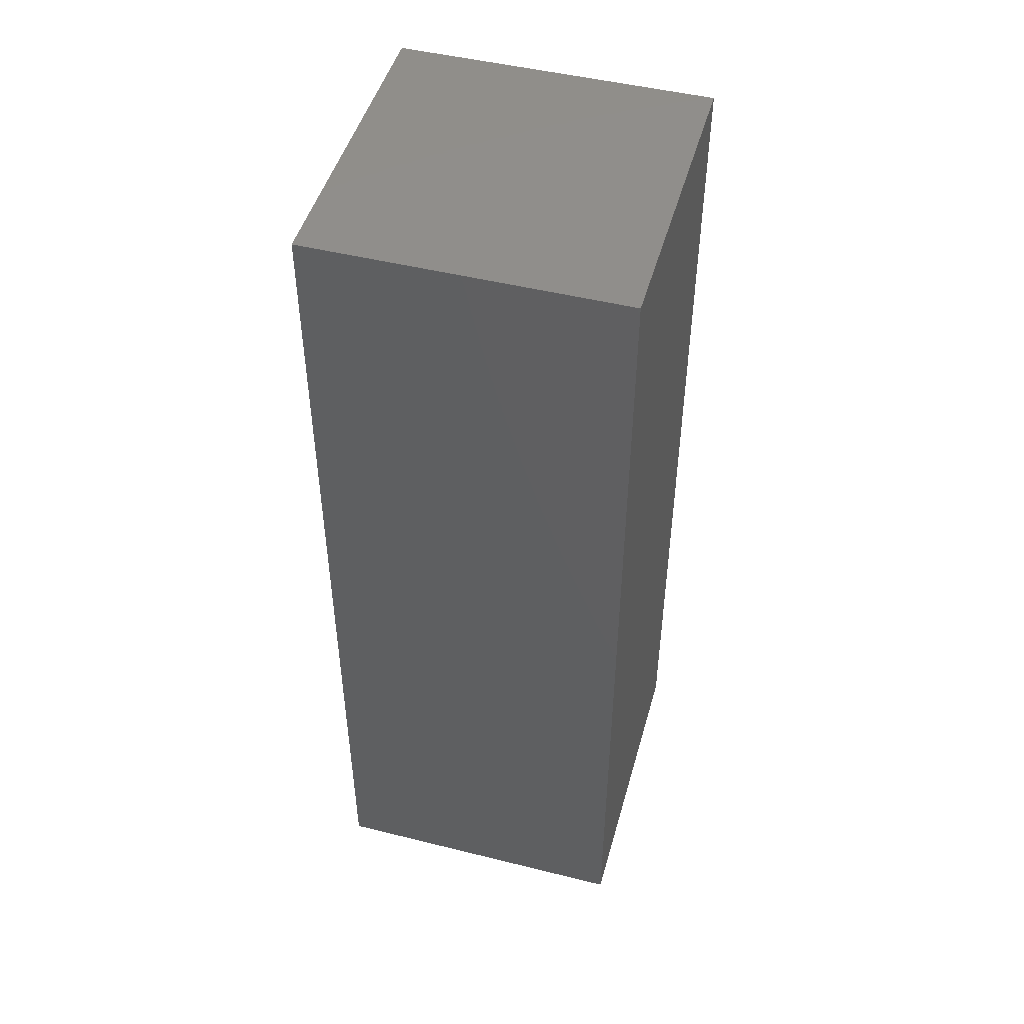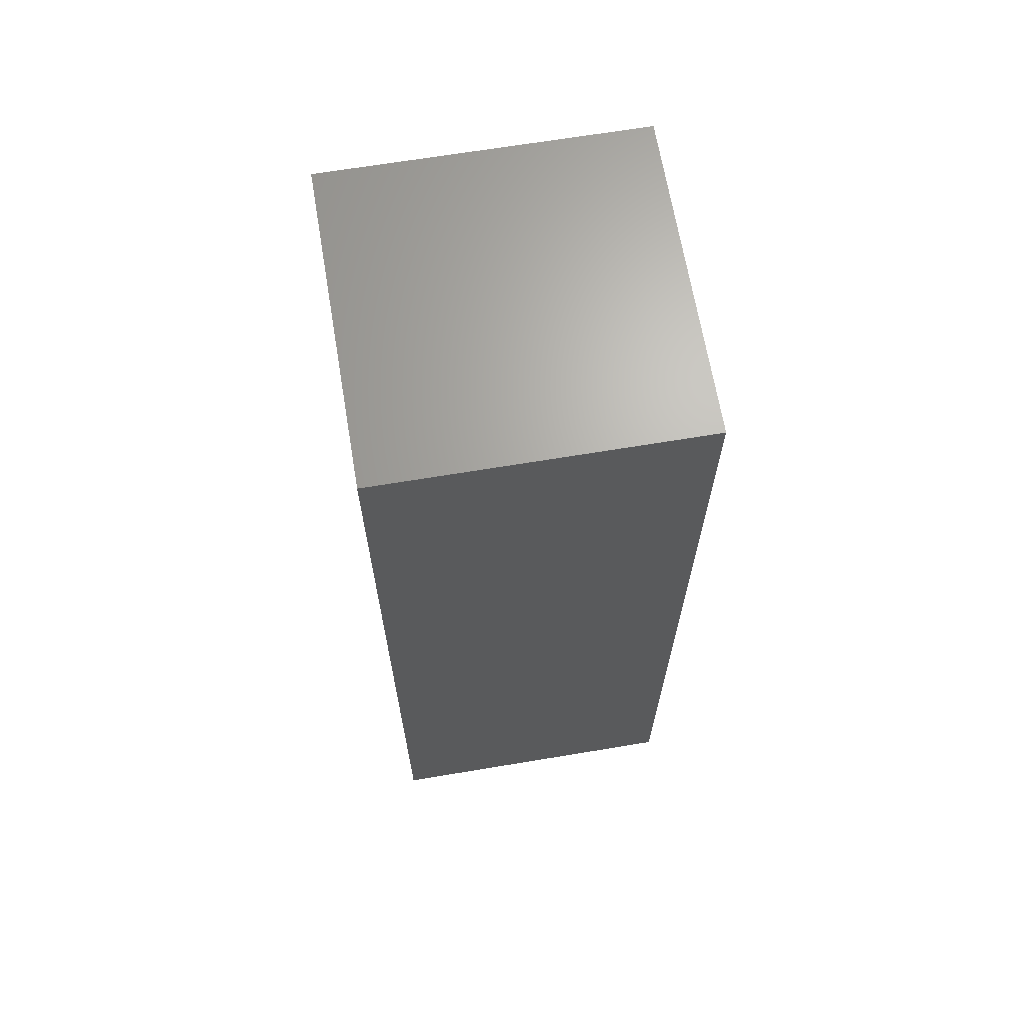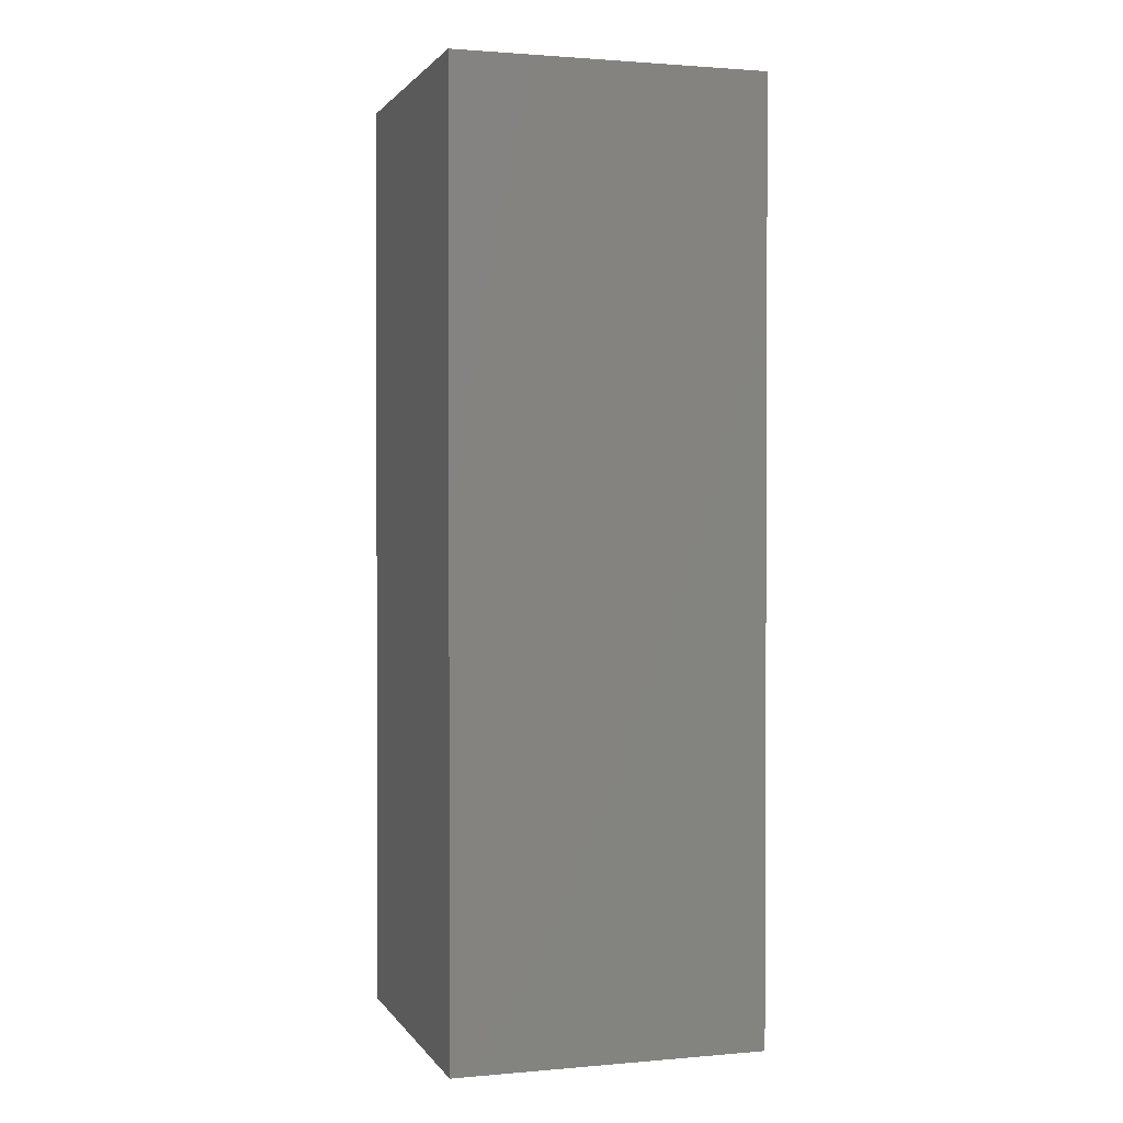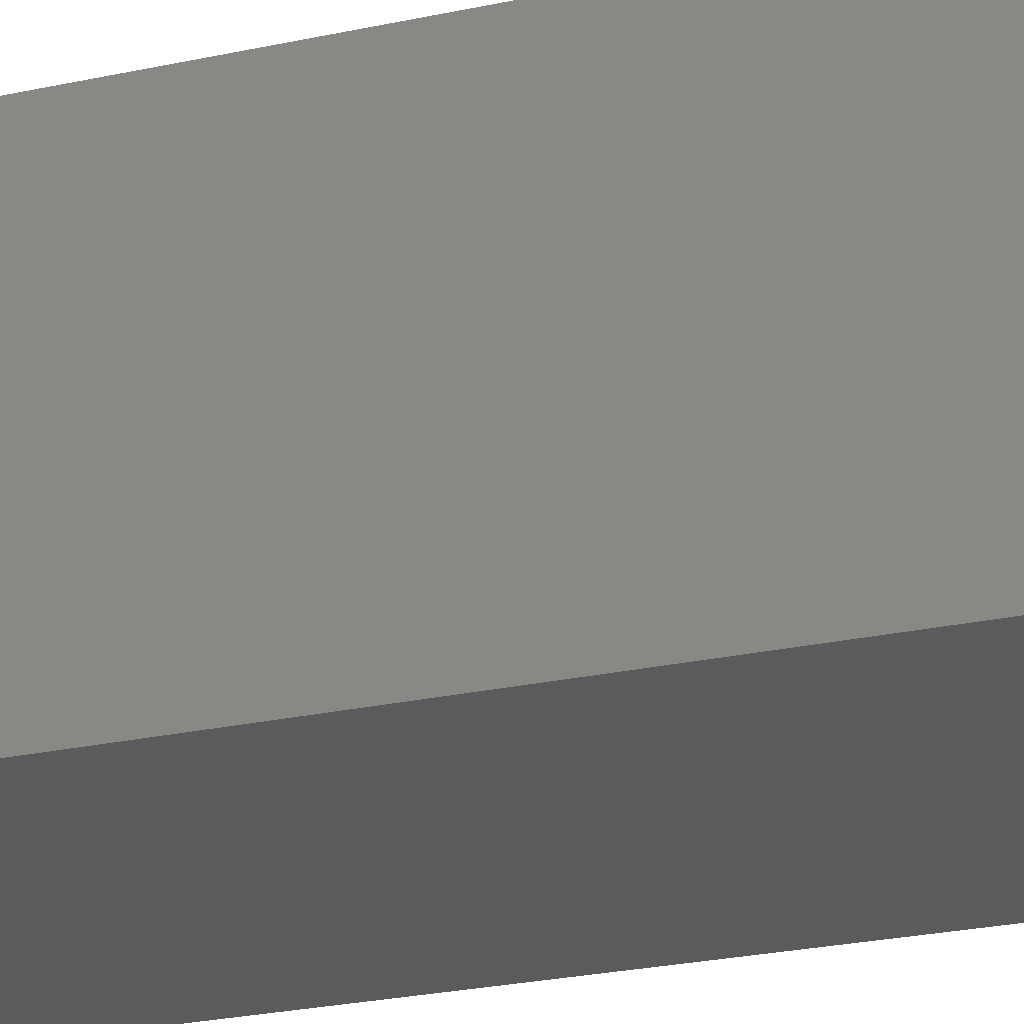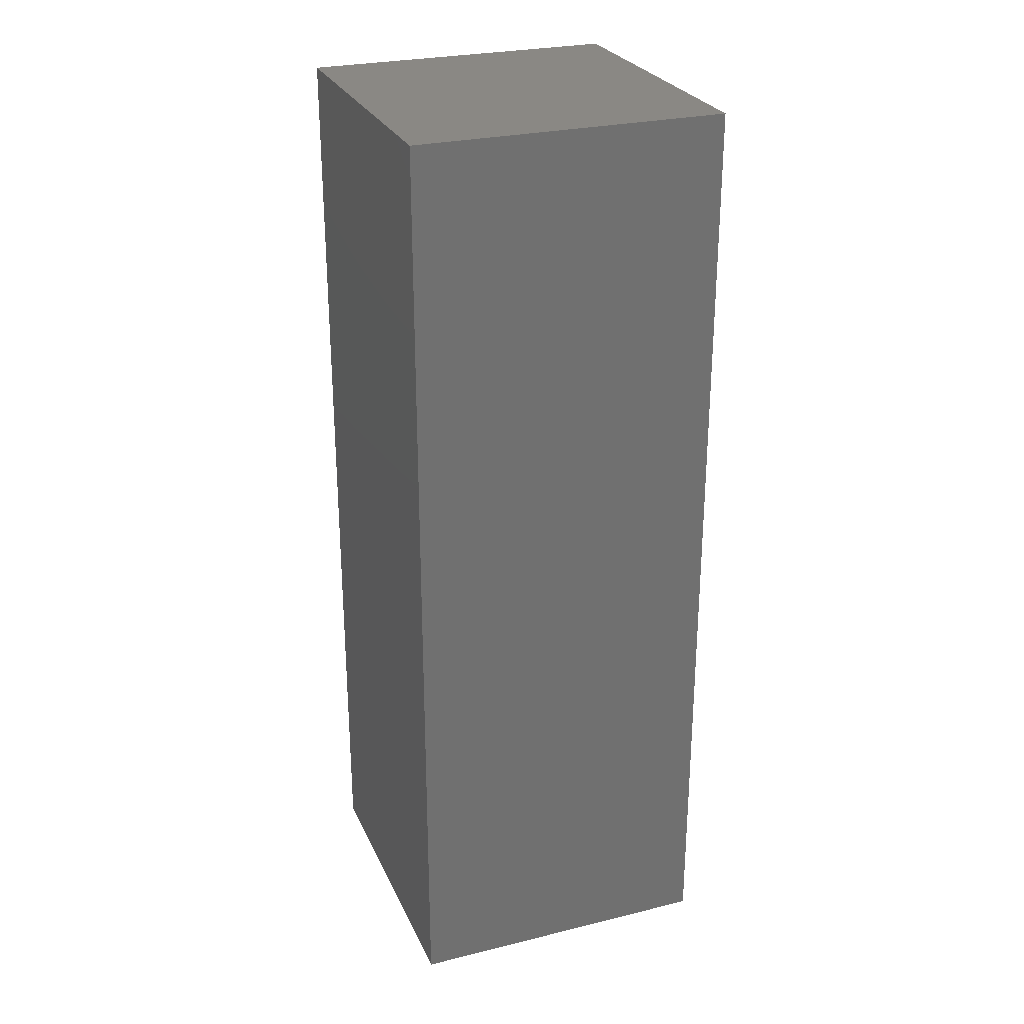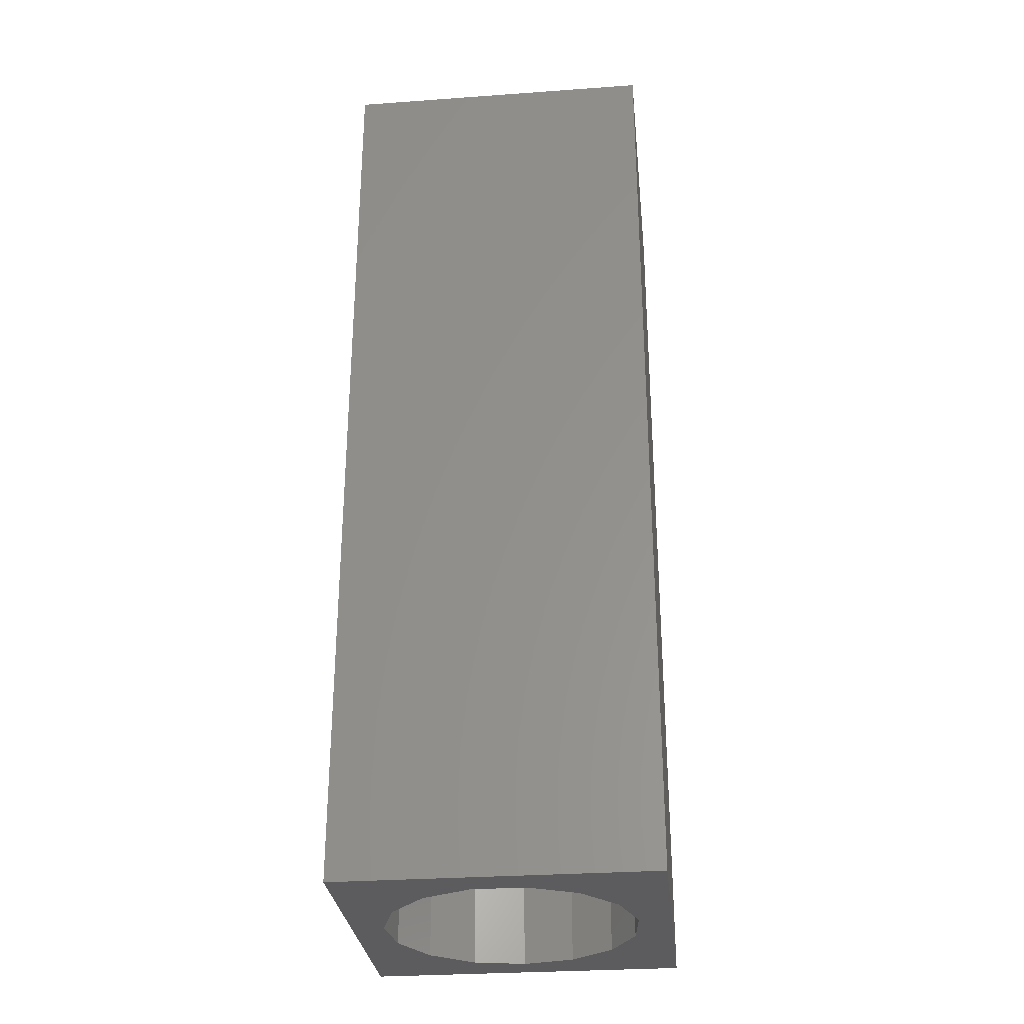
<metadata>
{"format":"stl","ext":"stl","renderer":"f3d","projection":"perspective","resolution":1024,"background":"white","views":[{"elev":47.9,"azim":105.6,"up":"+Z"},{"elev":66.8,"azim":-99.5,"up":"+Z"},{"elev":1.5,"azim":72.6,"up":"+Z"},{"elev":-26.1,"azim":-71.0,"up":"+Y"},{"elev":27.1,"azim":159.3,"up":"+Z"},{"elev":-29.9,"azim":-84.0,"up":"+Z"}]}
</metadata>
<code>
# stl→obj: 38 verts, 72 faces
v 5 0 15
v 5 5 0
v 5 5 15
v 5 0 0
v 0 5 15
v 0 0 15
v 4.5 2.5 0
v 4.327 1.687 0
v 3.838 1.014 0
v 3.118 0.5979 0
v 2.291 0.511 0
v 0.5437 2.084 0
v 0 0 0
v 0.5437 2.916 0
v 0.882 1.324 0
v 1.5 0.7679 0
v 4.327 3.313 0
v 3.838 3.986 0
v 3.118 4.402 0
v 2.291 4.489 0
v 0 5 0
v 1.5 4.232 0
v 0.882 3.676 0
v 0.5437 2.084 7.3
v 0.5437 2.916 7.3
v 3.838 3.986 7.3
v 4.327 3.313 7.3
v 4.5 2.5 7.3
v 3.118 4.402 7.3
v 2.291 4.489 7.3
v 3.118 0.5979 7.3
v 3.838 1.014 7.3
v 1.5 4.232 7.3
v 0.882 3.676 7.3
v 4.327 1.687 7.3
v 2.291 0.511 7.3
v 1.5 0.7679 7.3
v 0.882 1.324 7.3
f 1 2 3
f 2 1 4
f 5 1 3
f 1 5 6
f 4 7 2
f 4 8 7
f 4 9 8
f 4 10 9
f 4 11 10
f 12 13 14
f 15 13 12
f 16 13 15
f 11 13 16
f 13 11 4
f 17 2 7
f 18 2 17
f 19 2 18
f 20 2 19
f 20 21 2
f 22 21 20
f 23 21 22
f 14 21 23
f 21 14 13
f 13 5 21
f 5 13 6
f 2 5 3
f 5 2 21
f 13 1 6
f 1 13 4
f 24 14 25
f 14 24 12
f 17 26 18
f 26 17 27
f 7 27 17
f 27 7 28
f 19 26 29
f 26 19 18
f 20 29 30
f 29 20 19
f 9 31 32
f 31 9 10
f 23 33 34
f 33 23 22
f 25 23 34
f 23 25 14
f 9 35 8
f 35 9 32
f 8 28 7
f 28 8 35
f 22 30 33
f 30 22 20
f 10 36 31
f 36 10 11
f 35 27 28
f 32 27 35
f 32 26 27
f 31 26 32
f 31 29 26
f 36 29 31
f 36 30 29
f 37 30 36
f 37 33 30
f 38 33 37
f 38 34 33
f 24 34 38
f 34 24 25
f 16 38 37
f 38 16 15
f 38 12 24
f 12 38 15
f 11 37 36
f 37 11 16

</code>
